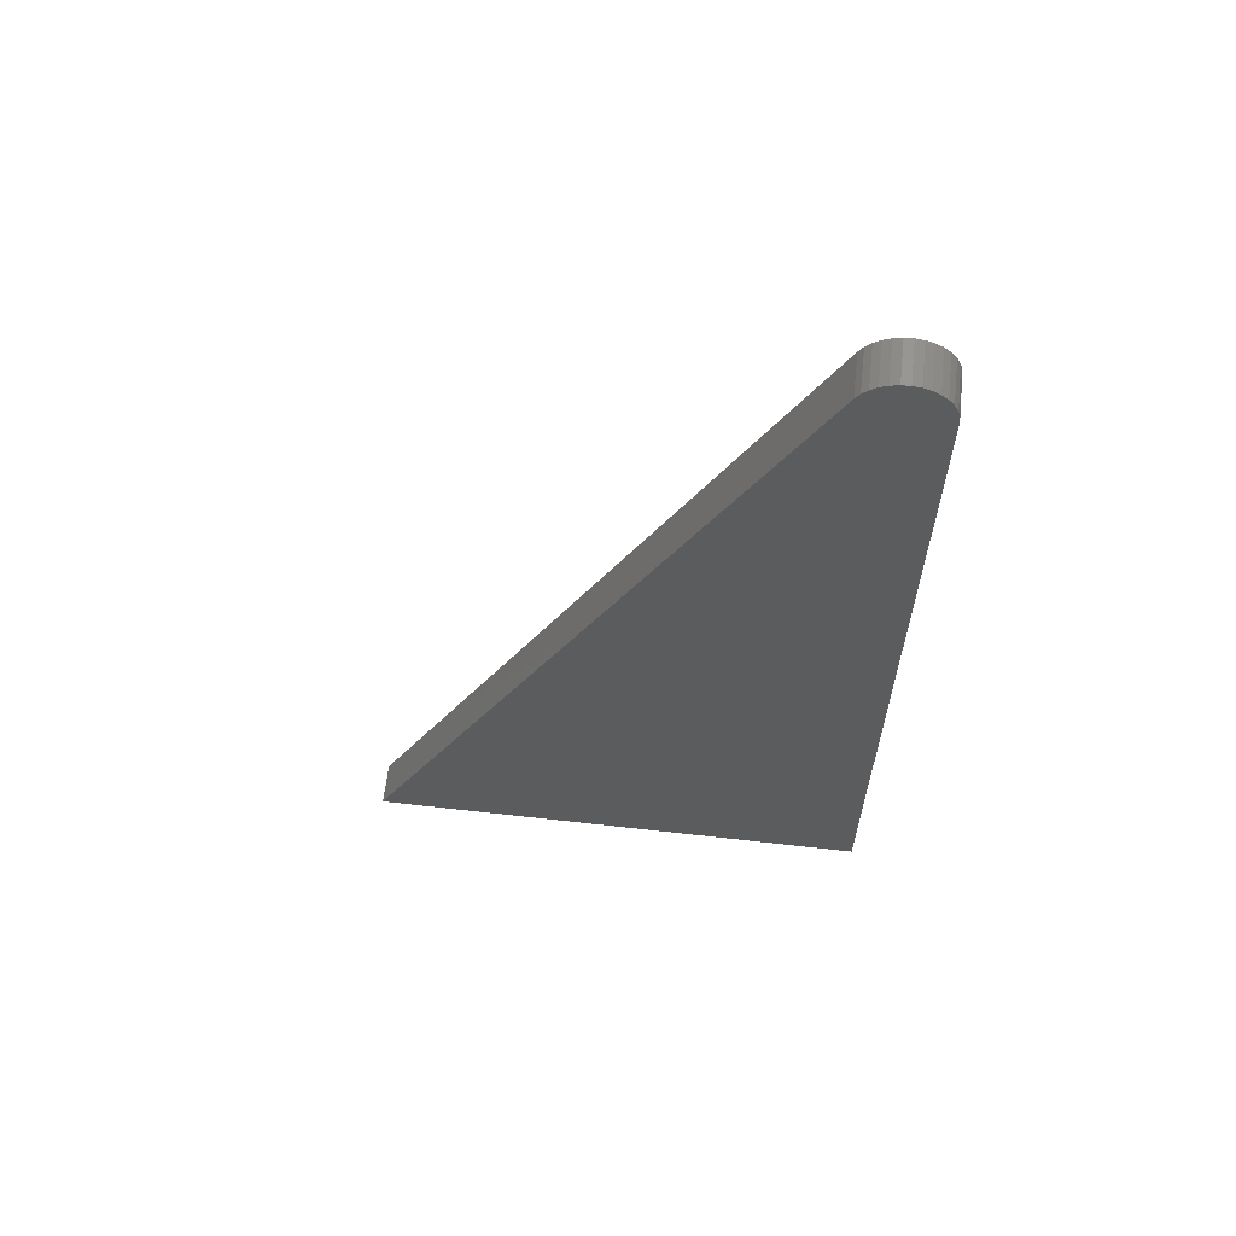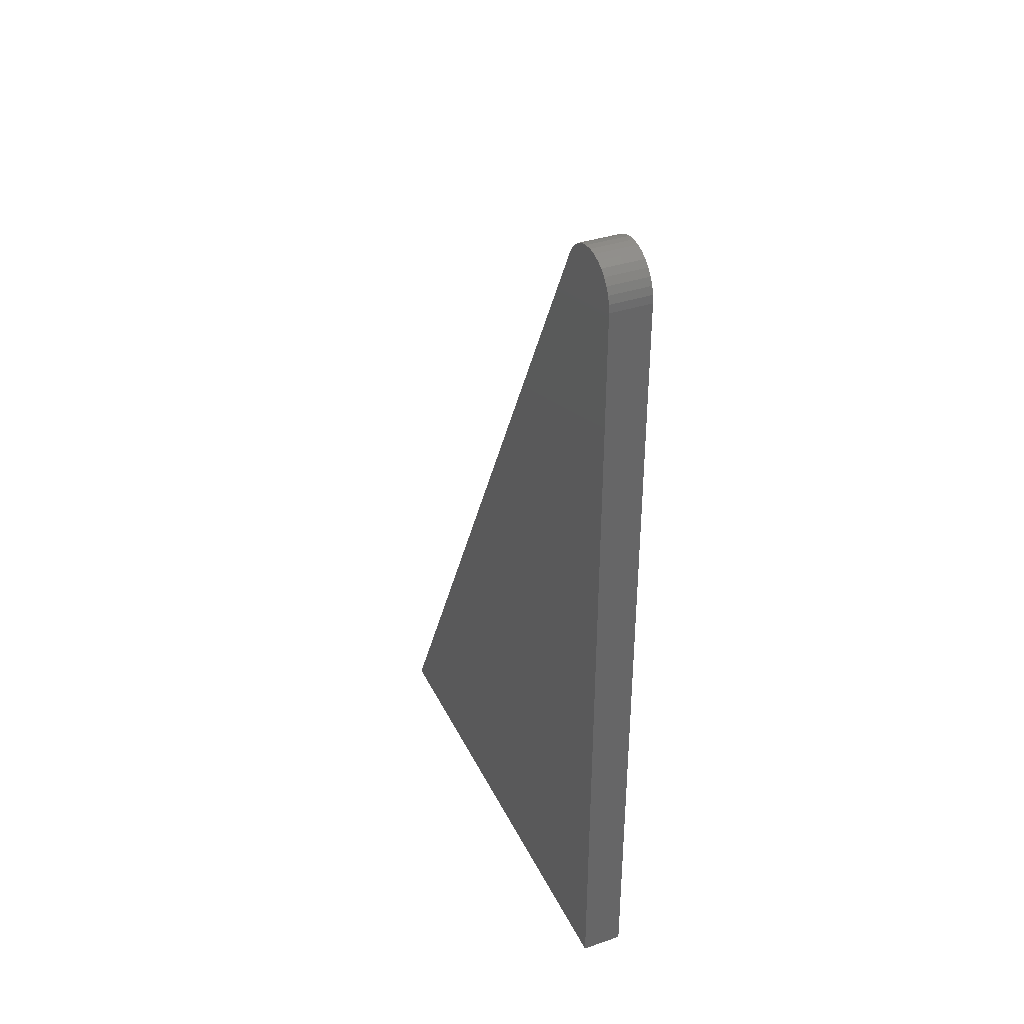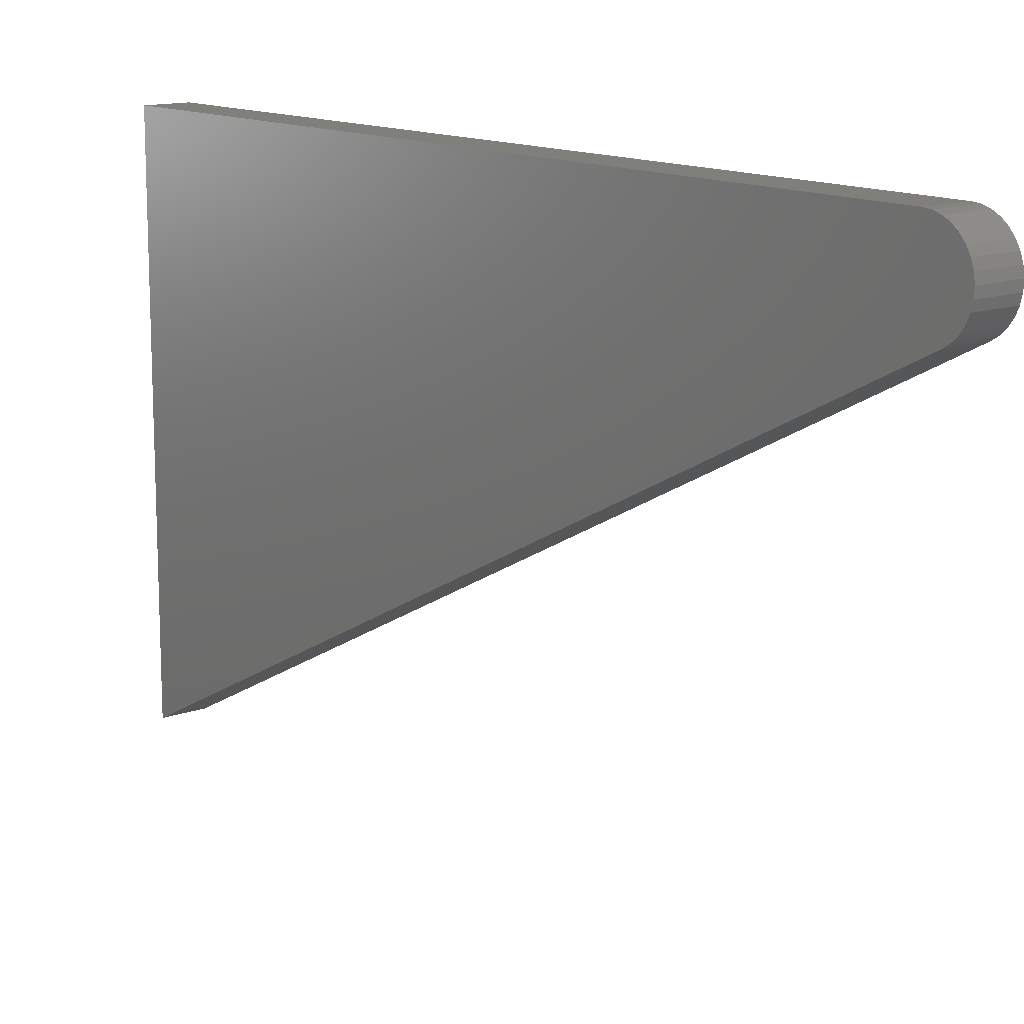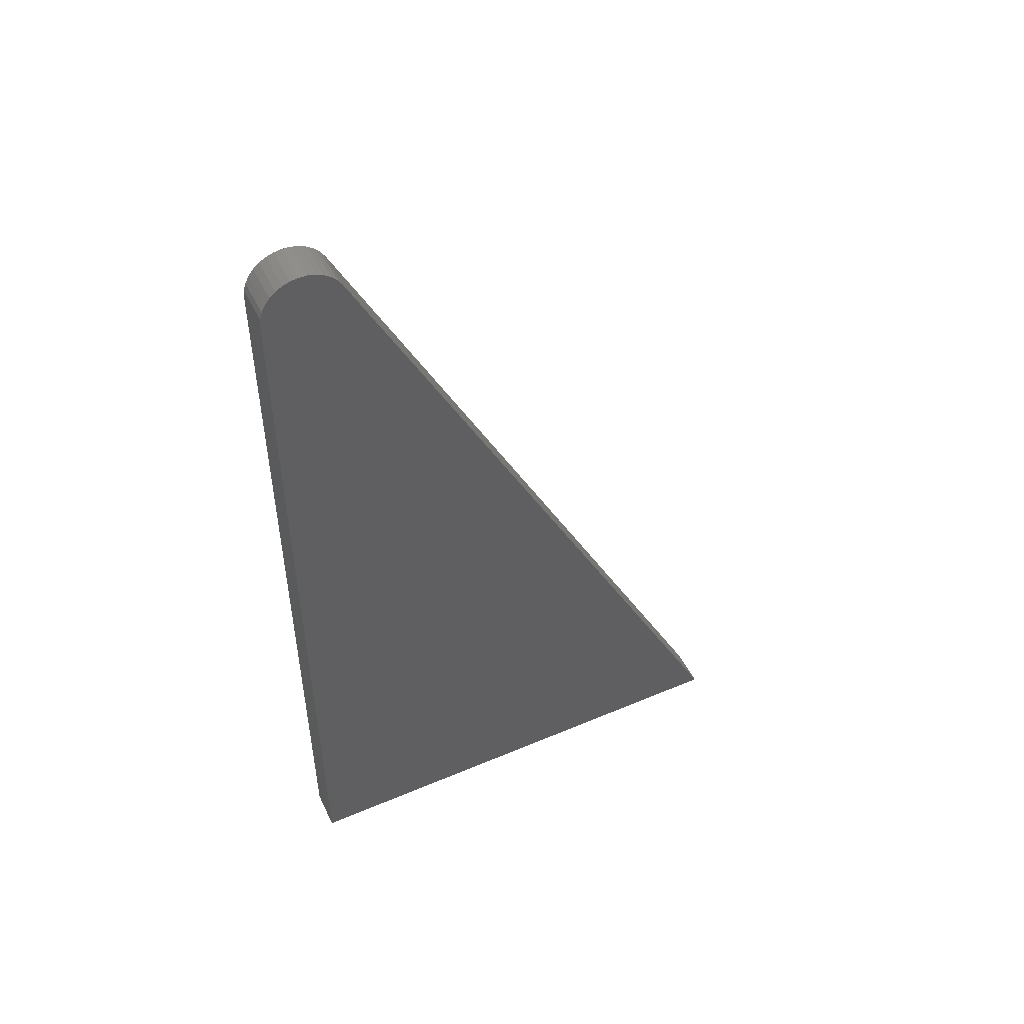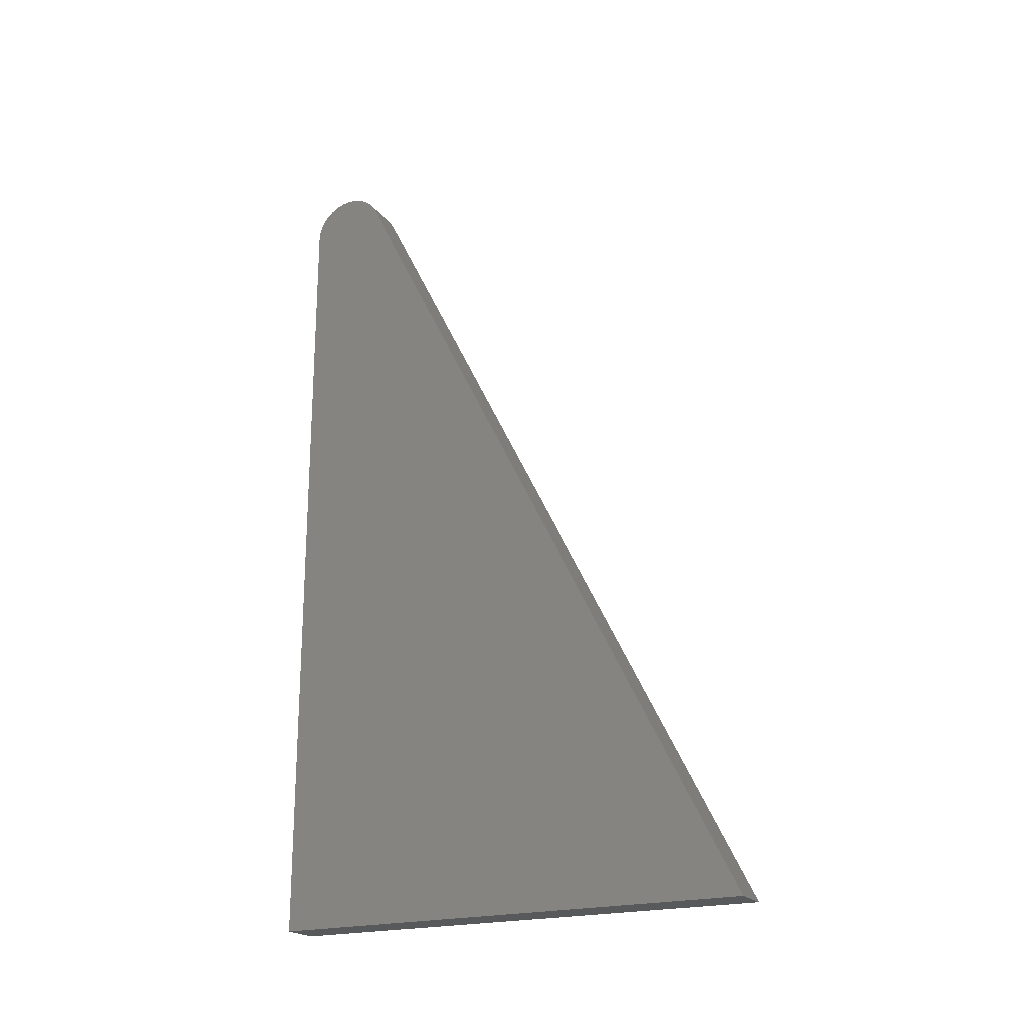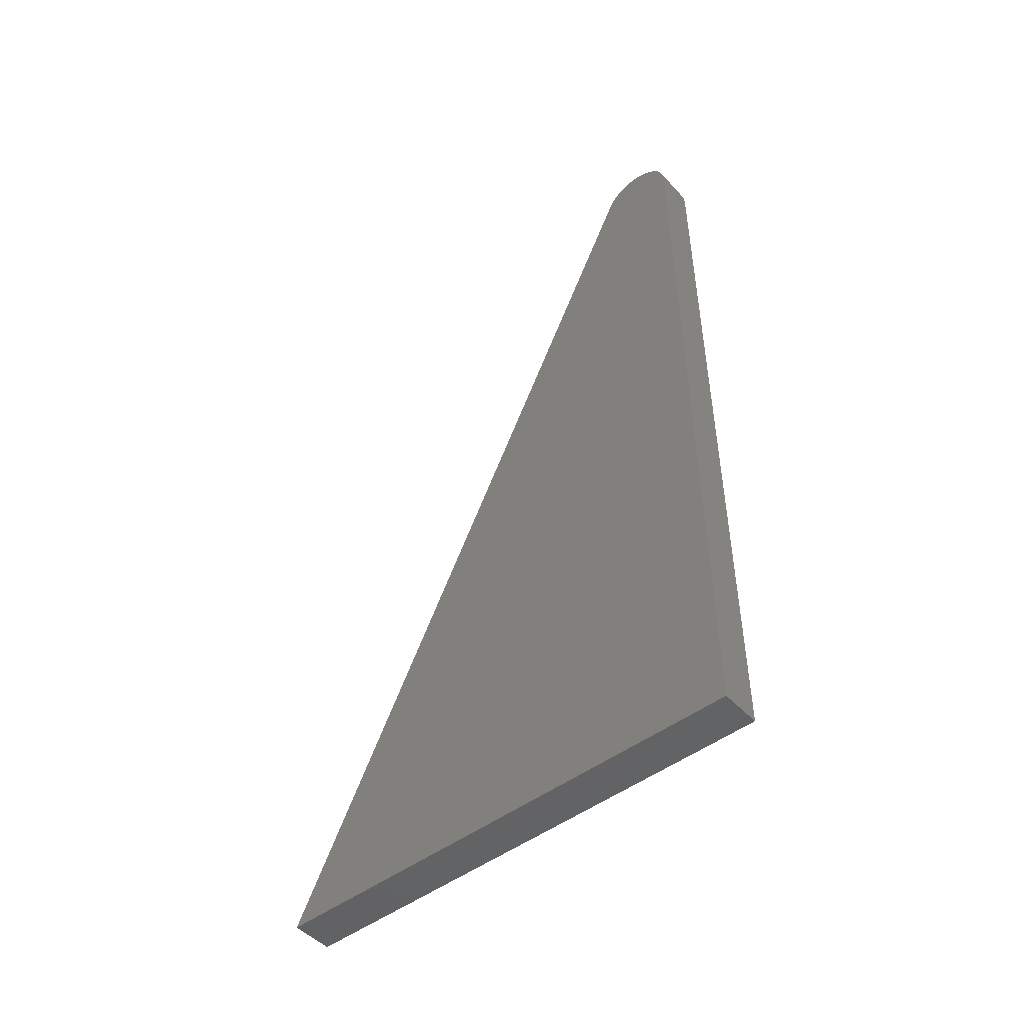
<metadata>
{"format":"stl","ext":"stl","renderer":"f3d","projection":"perspective","resolution":1024,"background":"white","views":[{"elev":61.8,"azim":96.6,"up":"+Z"},{"elev":37.1,"azim":156.4,"up":"+Z"},{"elev":13.4,"azim":-39.2,"up":"+Y"},{"elev":49.0,"azim":-115.2,"up":"+Z"},{"elev":-21.1,"azim":-62.5,"up":"+Z"},{"elev":-48.4,"azim":130.3,"up":"+Z"}]}
</metadata>
<code>
# stl→obj: 34 verts, 64 faces
v 0.0625 0.3112 0.5495
v 0.0625 0.3349 0.5485
v 0.0625 0.3231 0.5502
v 0.0625 0.2996 0.5467
v 0.0625 0.3462 0.5447
v 0.0625 0.2888 0.5416
v 0.0625 0.3565 0.5387
v 0.0625 0.2791 0.5347
v 0.0625 0.3655 0.5309
v 0.0625 0.271 0.526
v 0.0625 0.3729 0.5216
v 0.0625 0.3829 0.4877
v 0.0625 -0.375 -0.75
v 0.0625 0.3829 -0.75
v 0.0625 0.2646 0.5159
v 0.0625 0.3818 0.4996
v 0.0625 0.3784 0.511
v -1.443e-16 0.3231 0.5502
v -1.442e-16 0.3349 0.5485
v -1.443e-16 0.3112 0.5495
v -1.44e-16 0.2996 0.5467
v -1.437e-16 0.3462 0.5447
v -1.434e-16 0.2888 0.5416
v -1.431e-16 0.3565 0.5387
v -1.426e-16 0.2791 0.5347
v -1.422e-16 0.3655 0.5309
v -1.417e-16 0.271 0.526
v -1.412e-16 0.3729 0.5216
v 5.152e-33 0.3829 -0.75
v 0 -0.375 -0.75
v -1.374e-16 0.3829 0.4877
v -1.405e-16 0.2646 0.5159
v -1.4e-16 0.3784 0.511
v -1.387e-16 0.3818 0.4996
f 1 2 3
f 2 1 4
f 2 4 5
f 4 6 5
f 5 6 7
f 7 6 8
f 7 8 9
f 9 8 10
f 9 10 11
f 12 13 14
f 15 13 12
f 15 12 16
f 15 16 17
f 15 17 11
f 15 11 10
f 18 19 20
f 21 20 19
f 22 21 19
f 22 23 21
f 24 23 22
f 25 23 24
f 26 25 24
f 27 25 26
f 28 27 26
f 29 30 31
f 32 27 28
f 32 28 33
f 32 33 34
f 32 34 31
f 32 31 30
f 15 32 13
f 13 32 30
f 14 29 12
f 12 29 31
f 32 15 27
f 27 15 10
f 27 10 25
f 25 10 8
f 25 8 23
f 23 8 6
f 23 6 21
f 21 6 4
f 21 4 20
f 20 4 1
f 20 1 18
f 18 1 3
f 18 3 19
f 19 3 2
f 19 2 22
f 22 2 5
f 22 5 24
f 24 5 7
f 24 7 26
f 26 7 9
f 26 9 28
f 28 9 11
f 28 11 33
f 33 11 17
f 33 17 34
f 34 17 16
f 34 16 31
f 31 16 12
f 13 30 14
f 14 30 29

</code>
